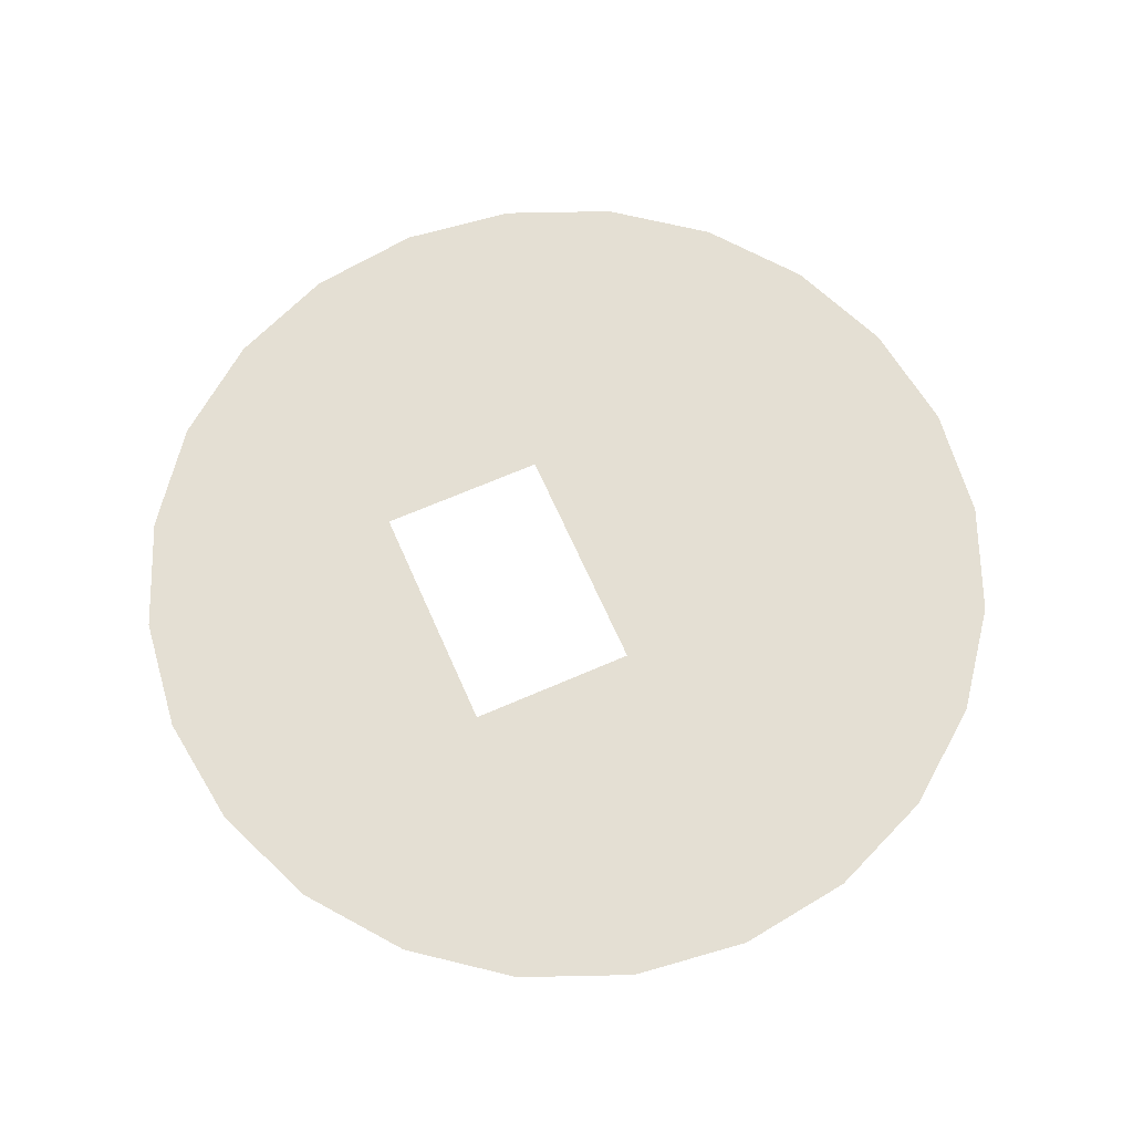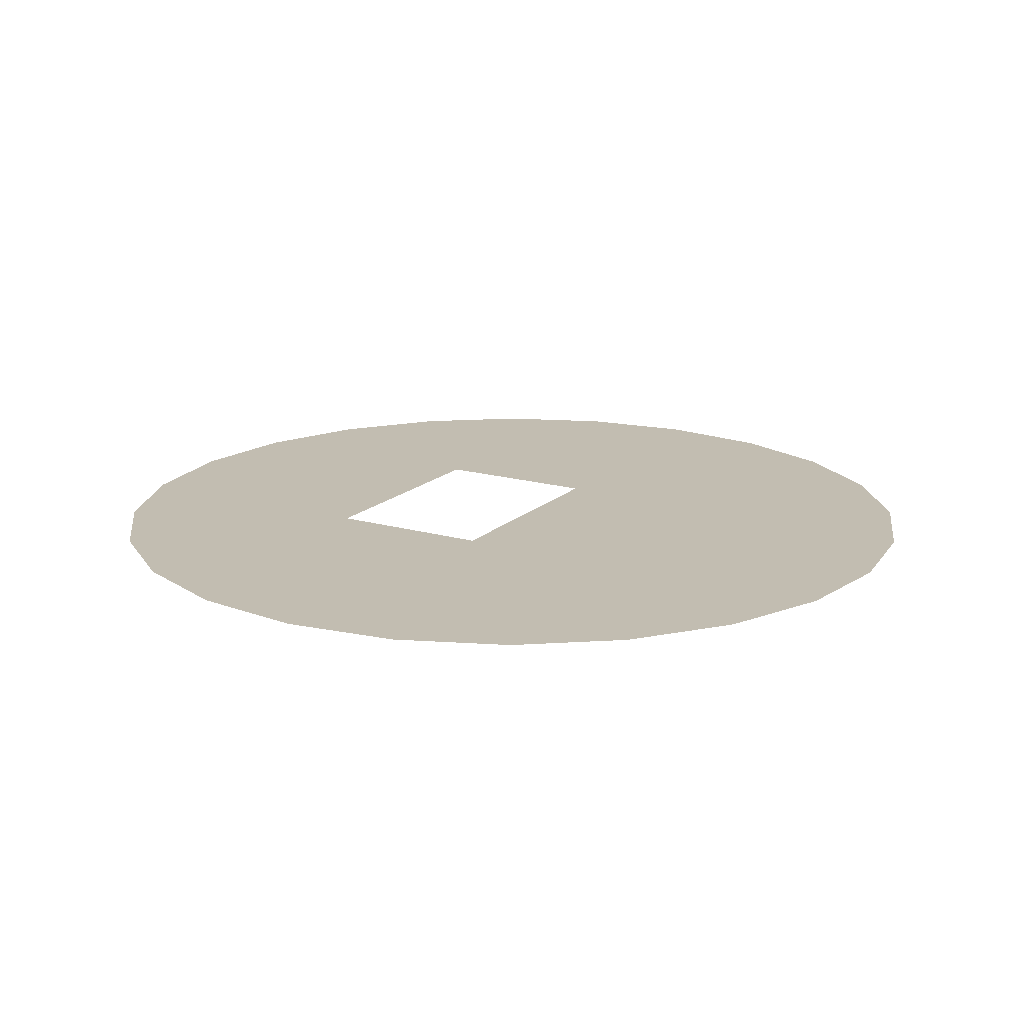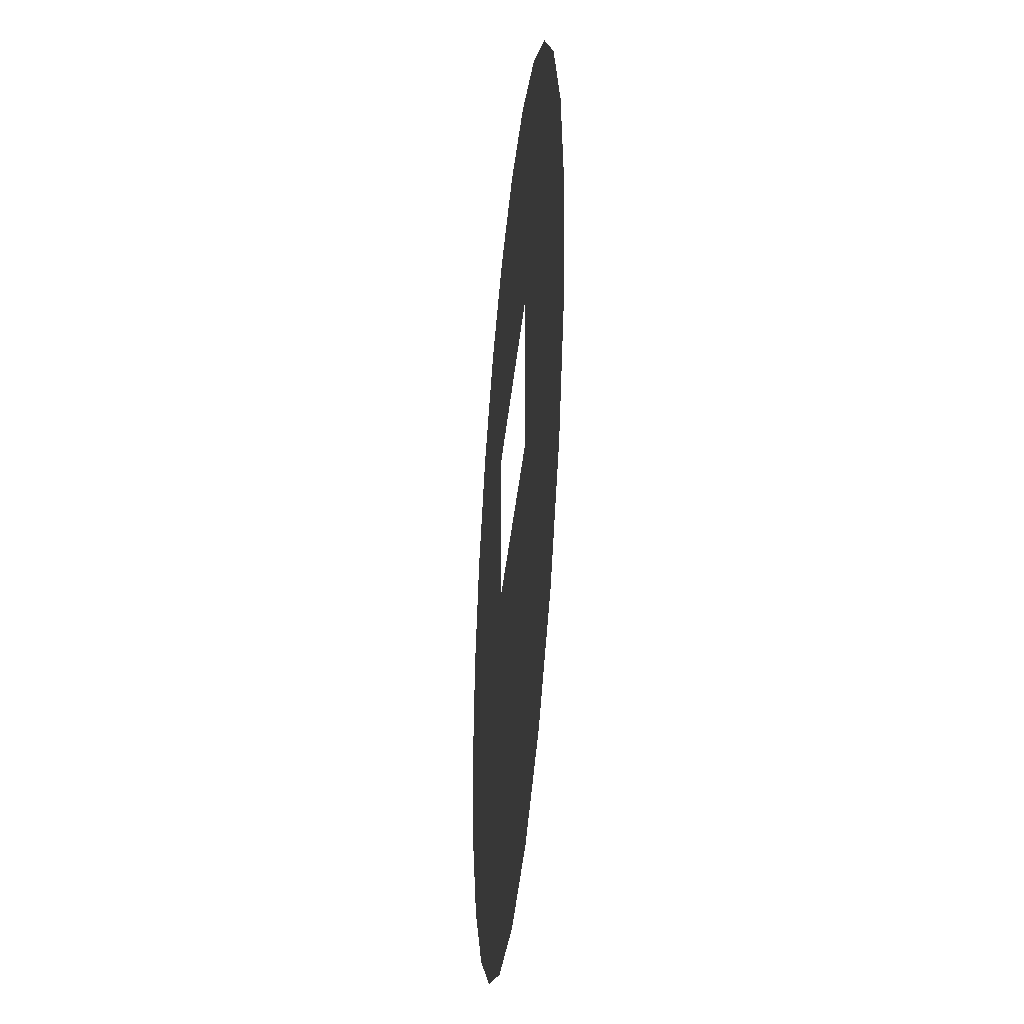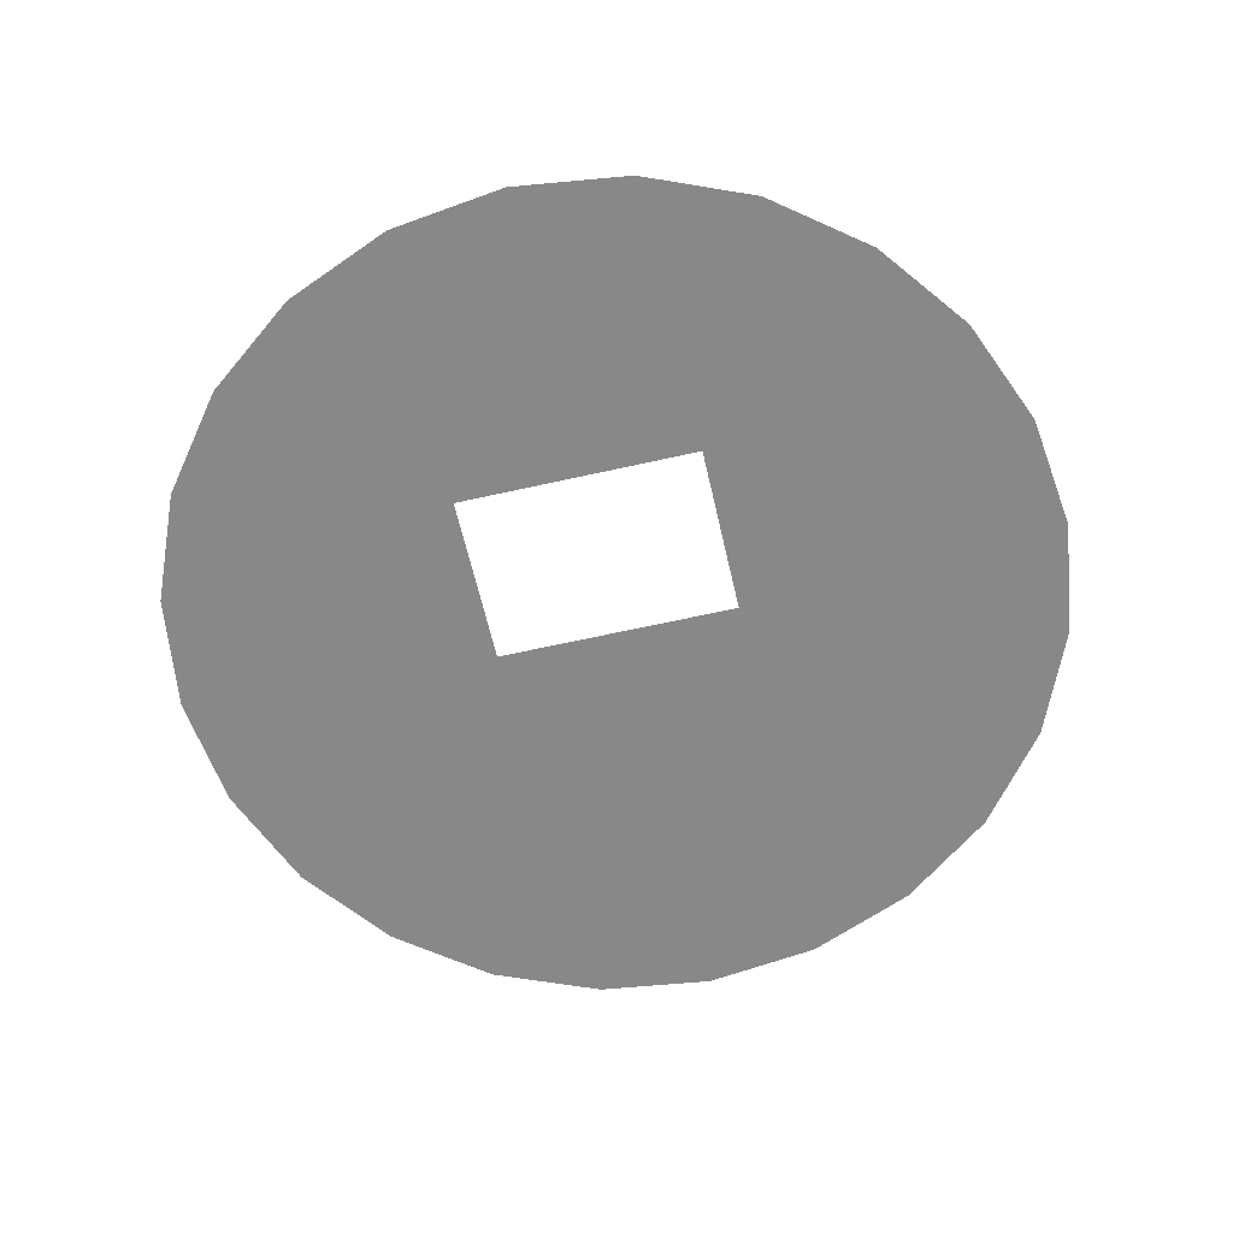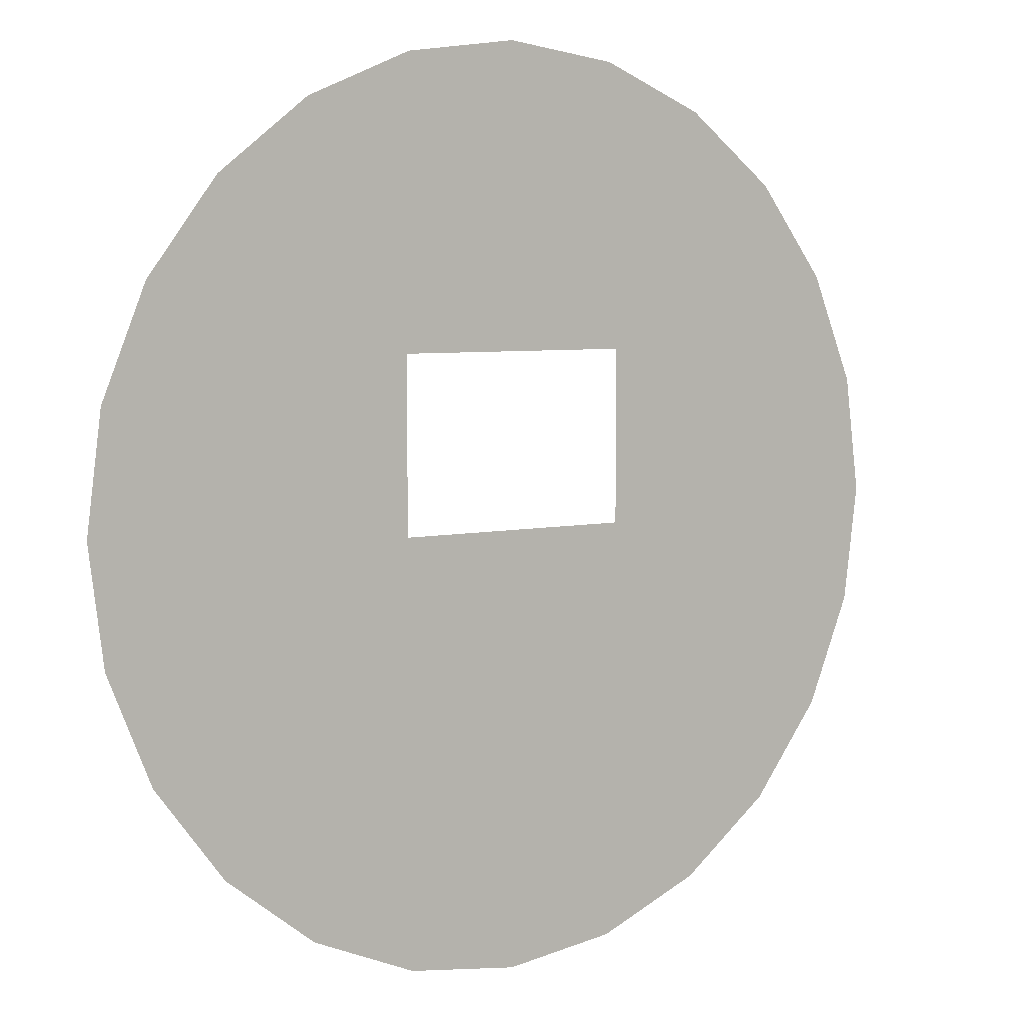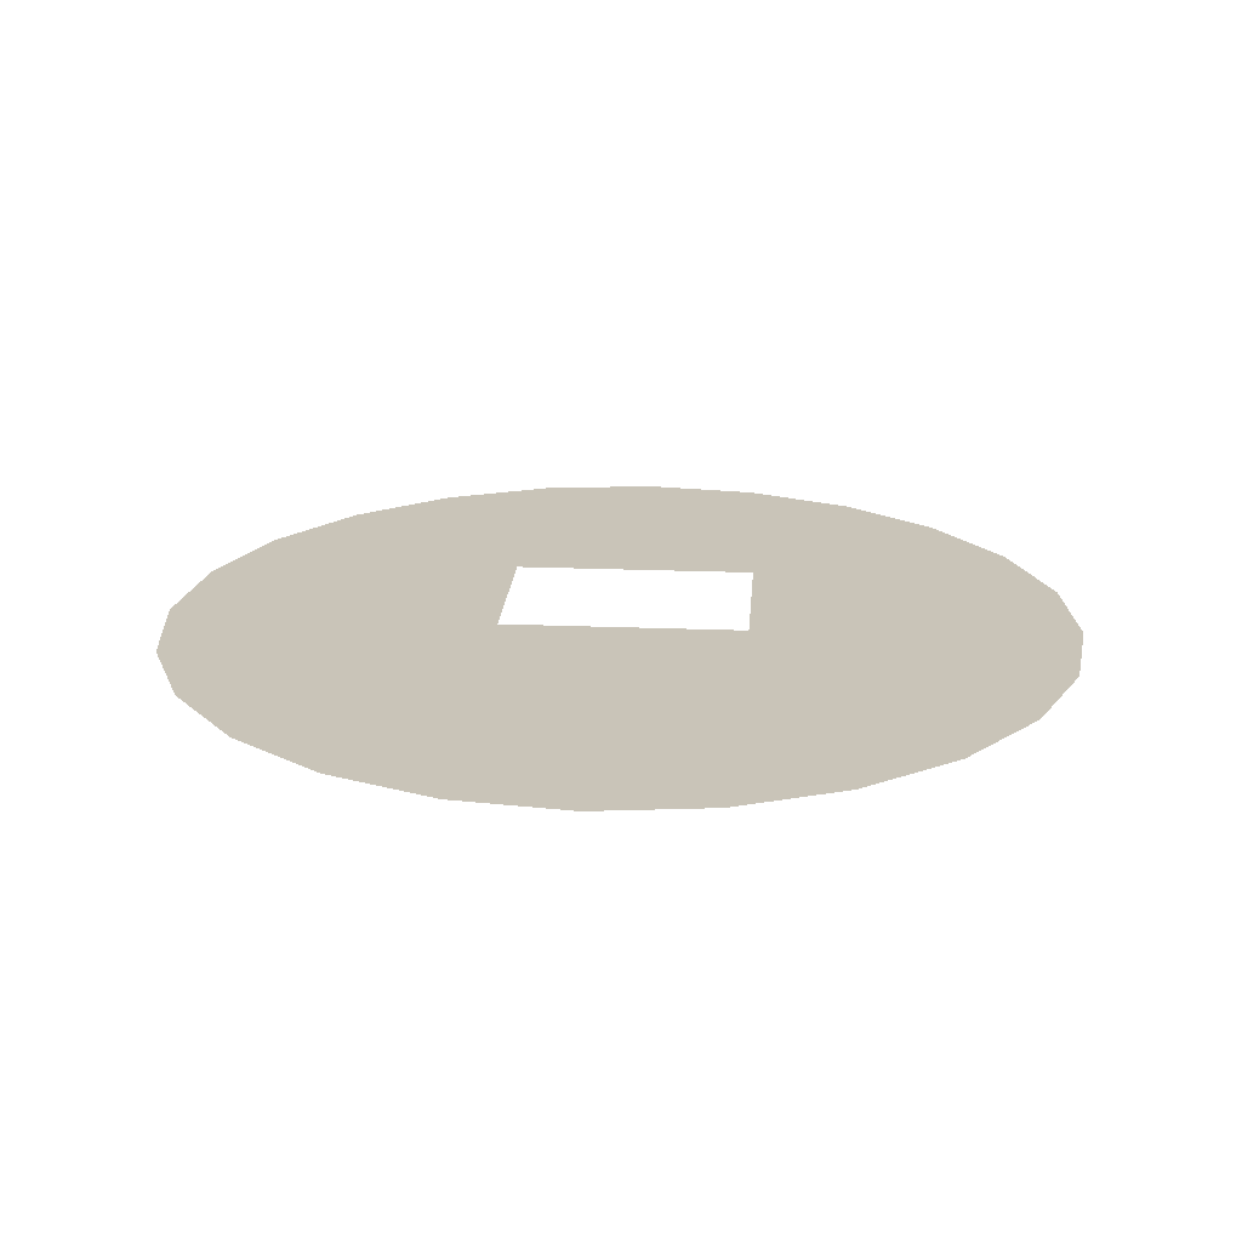
<metadata>
{"format":"obj","ext":"obj","renderer":"f3d","projection":"perspective","resolution":1024,"background":"white","views":[{"elev":66.5,"azim":-113.7,"up":"+Z"},{"elev":16.9,"azim":-59.8,"up":"+Z"},{"elev":-37.4,"azim":84.5,"up":"+Y"},{"elev":-62.8,"azim":-167.1,"up":"+Z"},{"elev":5.6,"azim":-35.2,"up":"+Y"},{"elev":20.2,"azim":4.2,"up":"+Z"}]}
</metadata>
<code>
o #ID74
v 0.1727 -0.2549 0.05506
v 0.2081 -0.2549 0.05506
v 0.1904 -0.2525 0.05506
v 0.1562 -0.2617 0.05506
v 0.2245 -0.2617 0.05506
v 0.142 -0.2725 0.05506
v 0.2387 -0.2725 0.05506
v 0.1312 -0.2867 0.05506
v 0.2495 -0.2867 0.05506
v 0.1243 -0.3032 0.05506
v 0.1721 -0.2973 0.05506
v 0.1721 -0.3235 0.05506
v 0.122 -0.3209 0.05506
v 0.1243 -0.3386 0.05506
v 0.2095 -0.3235 0.05506
v 0.2095 -0.2973 0.05506
v 0.2564 -0.3032 0.05506
v 0.2587 -0.3209 0.05506
v 0.2564 -0.3386 0.05506
v 0.1312 -0.355 0.05506
v 0.2495 -0.355 0.05506
v 0.142 -0.3692 0.05506
v 0.2387 -0.3692 0.05506
v 0.1562 -0.38 0.05506
v 0.2245 -0.38 0.05506
v 0.1727 -0.3869 0.05506
v 0.2081 -0.3869 0.05506
v 0.1904 -0.3892 0.05506
f 1 2 3
f 3 2 1
f 2 1 4
f 4 1 2
f 2 4 5
f 5 4 2
f 5 4 6
f 6 4 5
f 5 6 7
f 7 6 5
f 7 6 8
f 8 6 7
f 7 8 9
f 9 8 7
f 9 8 10
f 10 8 9
f 9 10 11
f 11 10 9
f 11 10 12
f 12 10 11
f 12 10 13
f 13 10 12
f 12 13 14
f 14 13 12
f 12 14 15
f 15 14 12
f 9 16 17
f 17 16 9
f 16 9 11
f 11 9 16
f 17 16 15
f 15 16 17
f 17 15 18
f 18 15 17
f 18 15 19
f 19 15 18
f 19 15 14
f 14 15 19
f 19 14 20
f 20 14 19
f 19 20 21
f 21 20 19
f 21 20 22
f 22 20 21
f 21 22 23
f 23 22 21
f 23 22 24
f 24 22 23
f 23 24 25
f 25 24 23
f 25 24 26
f 26 24 25
f 25 26 27
f 27 26 25
f 27 26 28
f 28 26 27

</code>
